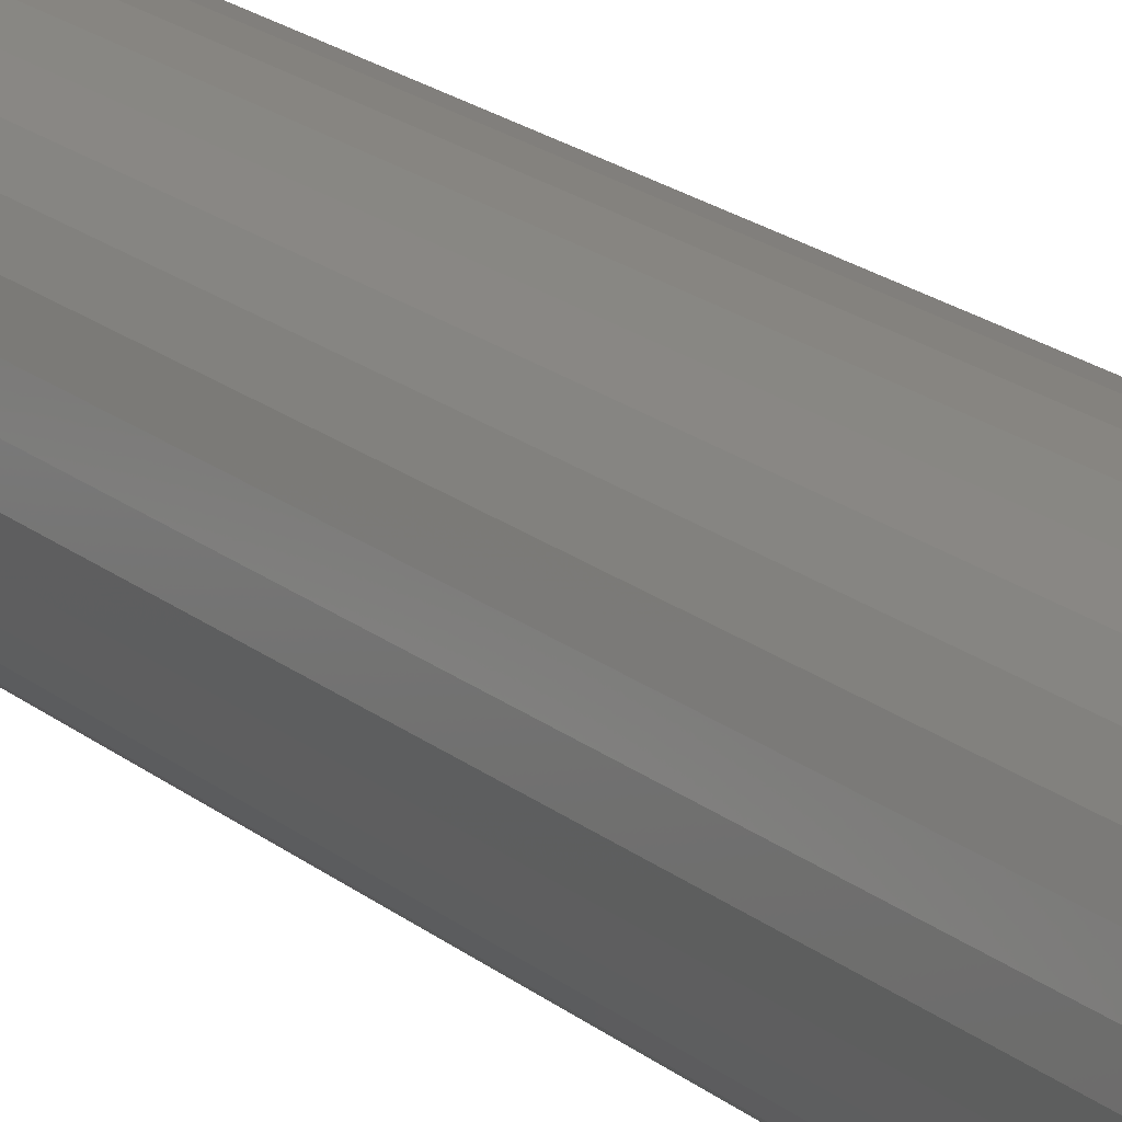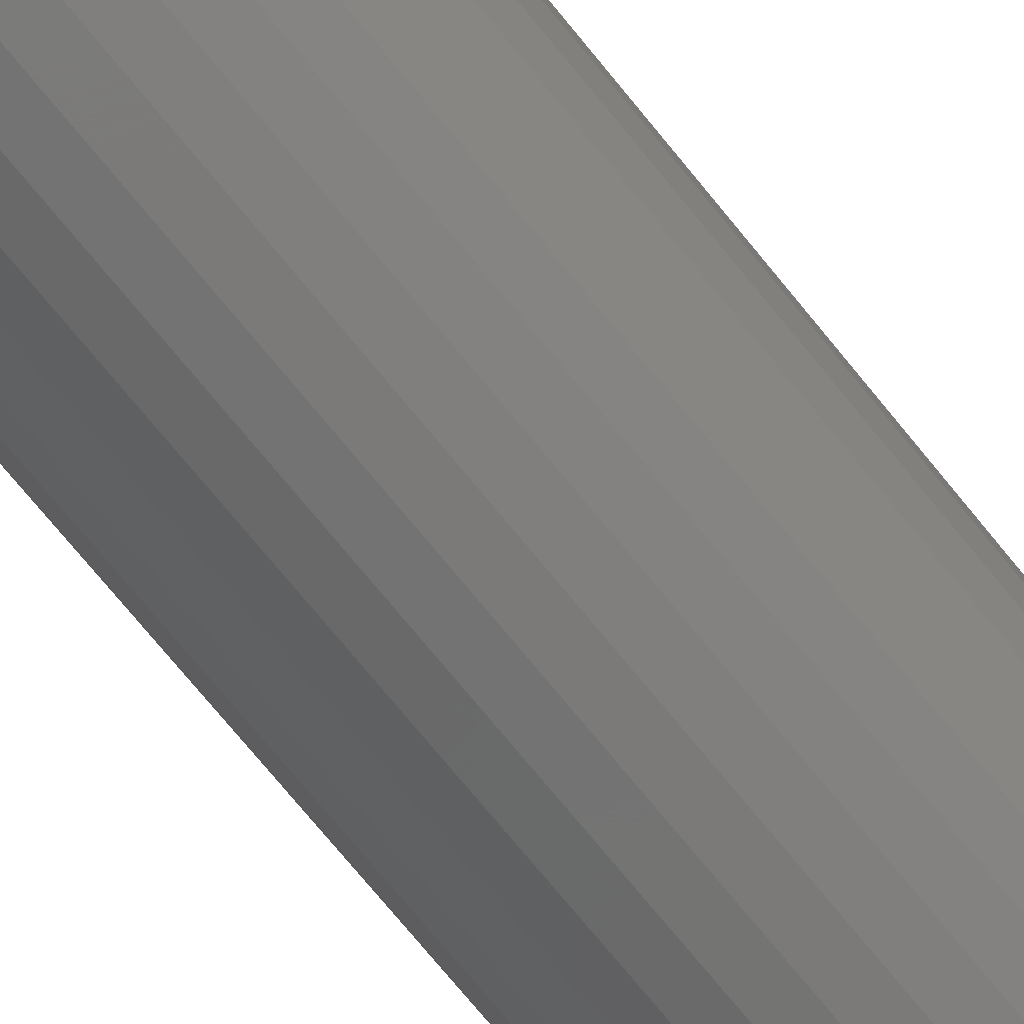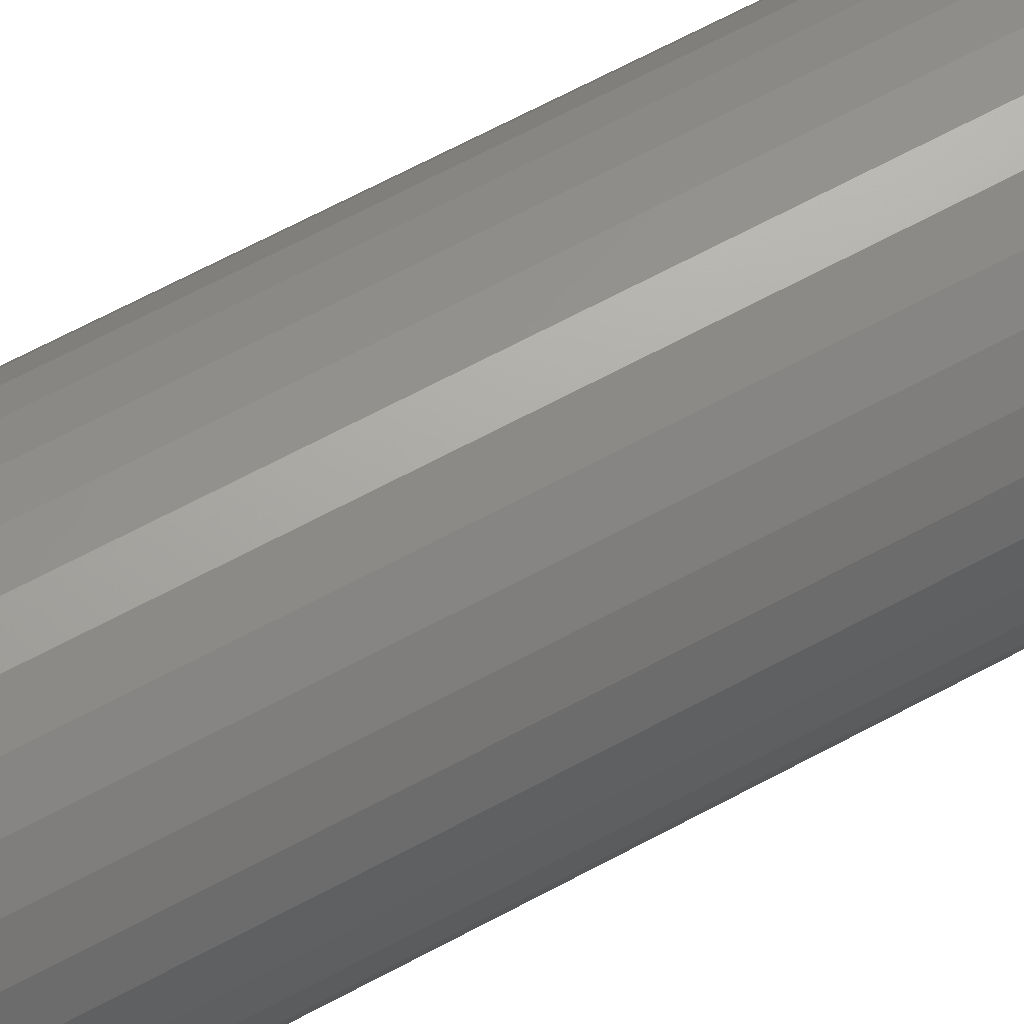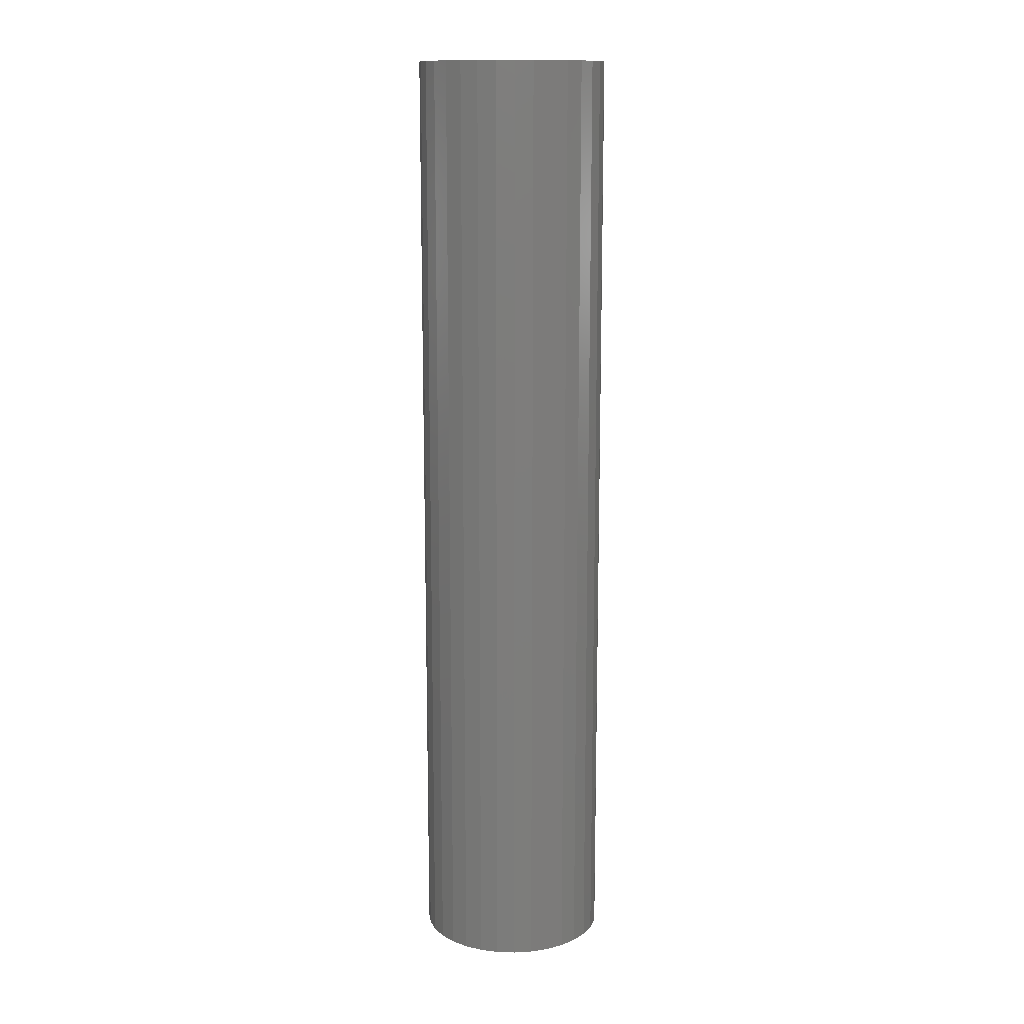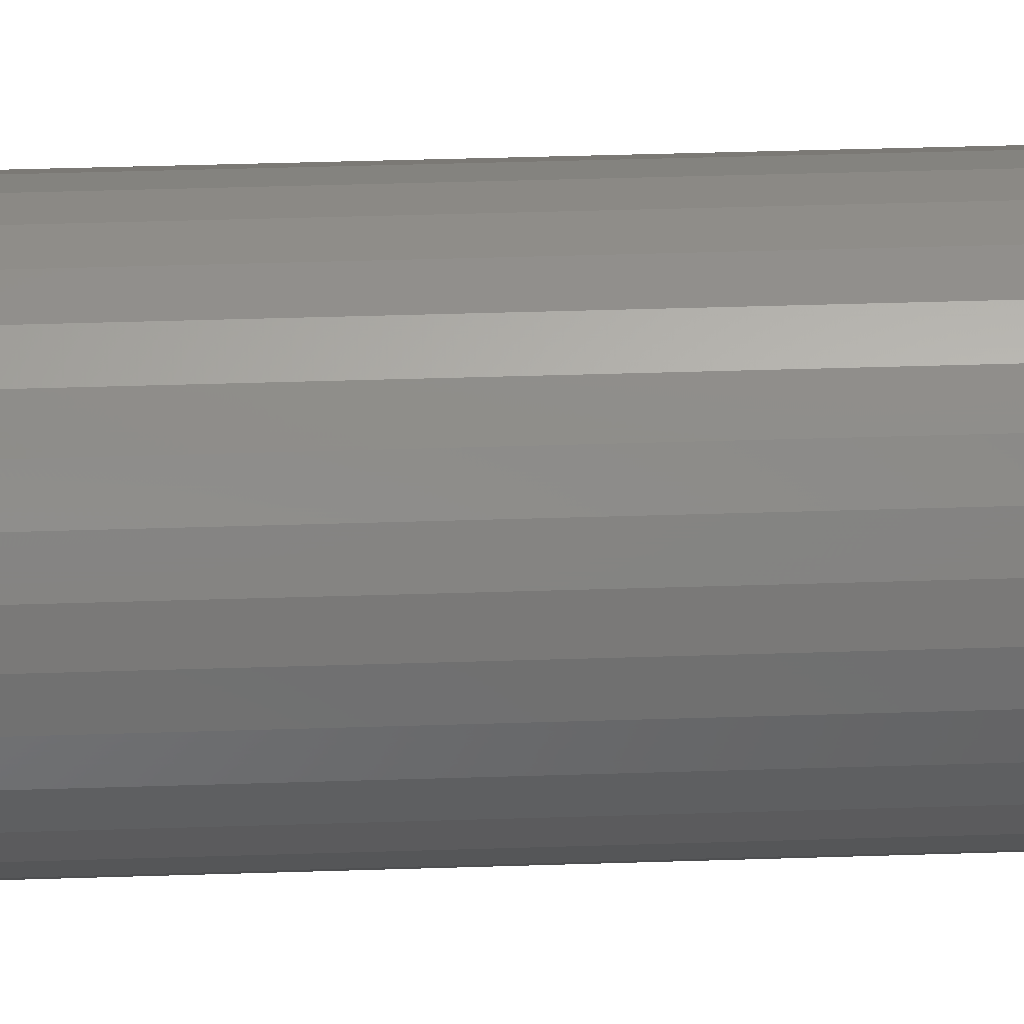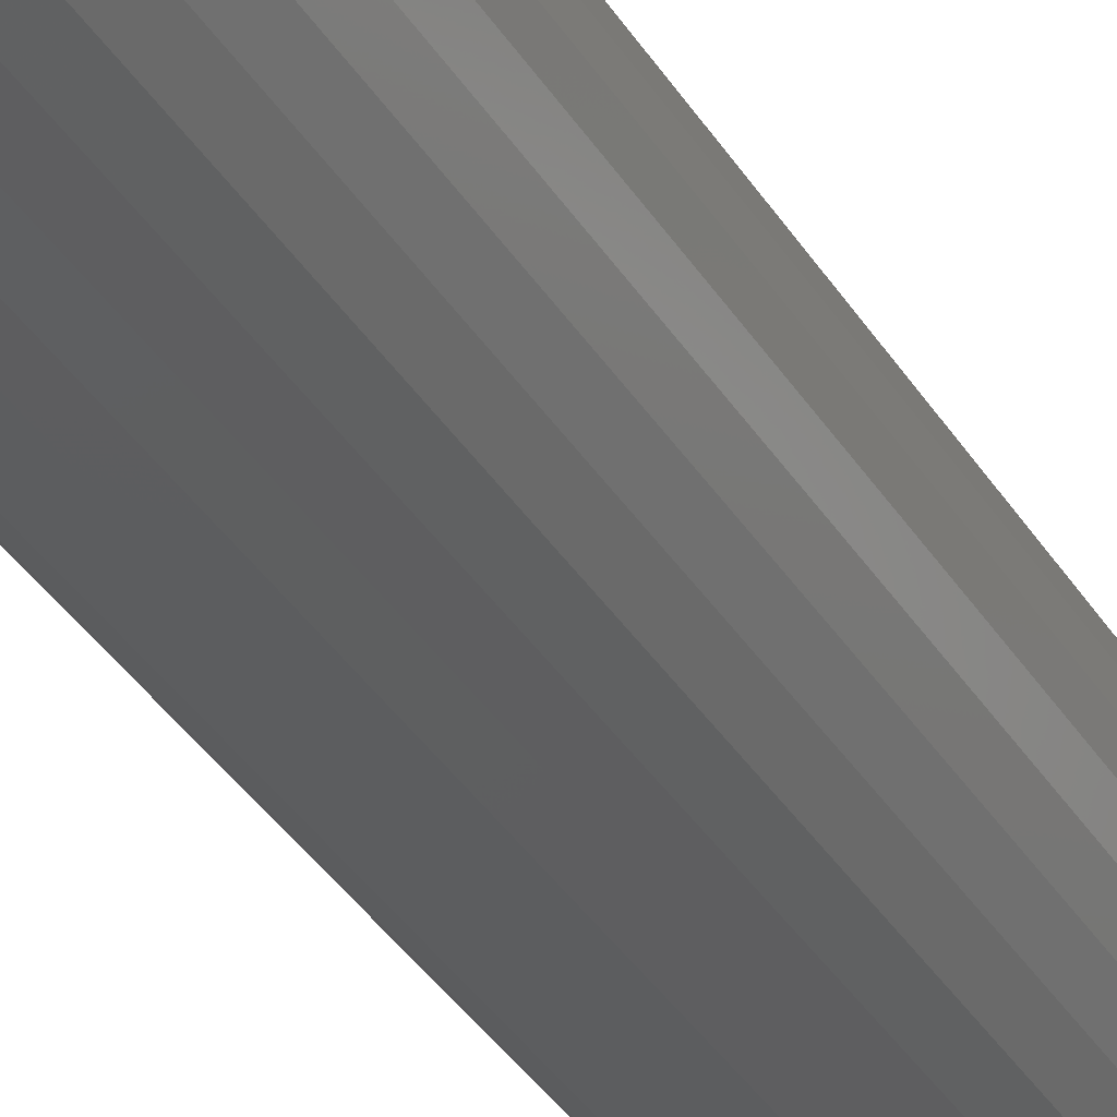
<metadata>
{"format":"stl","ext":"stl","renderer":"f3d","projection":"perspective","resolution":1024,"background":"white","views":[{"elev":19.8,"azim":145.5,"up":"+Z"},{"elev":-69.9,"azim":-141.4,"up":"+Z"},{"elev":63.3,"azim":61.0,"up":"+Z"},{"elev":13.4,"azim":-125.3,"up":"+Y"},{"elev":34.8,"azim":-92.6,"up":"+Z"},{"elev":-34.9,"azim":27.1,"up":"+Z"}]}
</metadata>
<code>
# stl→obj: 128 verts, 252 faces
v -0.1045 0.75 0.1061
v -0.04388 0.75 0.1097
v -0.06441 0.75 0.09874
v -0.1232 0.75 0.08334
v -0.08241 0.75 0.08397
v -0.09717 0.75 0.06597
v -0.137 0.75 0.0574
v -0.1045 0.75 -0.1061
v -0.08241 0.75 -0.08397
v -0.06441 0.75 -0.09874
v -0.04388 0.75 -0.1097
v 0.04701 0.75 0.1097
v 0.02473 0.75 0.1165
v 0.0849 0.75 0.1247
v 0.1076 0.75 0.1061
v 0.06754 0.75 0.09874
v 0.08553 0.75 0.08397
v 0.1003 0.75 -0.06597
v 0.1401 0.75 -0.0574
v 0.1263 0.75 -0.08334
v 0.08553 0.75 -0.08397
v 0.06754 0.75 -0.09874
v 0.1076 0.75 -0.1061
v 0.04701 0.75 -0.1097
v 0.0849 0.75 -0.1247
v 0.02473 0.75 -0.1165
v -0.08177 0.75 0.1247
v -0.05584 0.75 0.1386
v 0.001563 0.75 0.1187
v -0.0216 0.75 0.1165
v -0.08177 0.75 -0.1247
v -0.0216 0.75 -0.1165
v 0.001563 0.75 -0.1187
v -0.05584 0.75 -0.1386
v -0.0277 0.75 0.1471
v 0.001563 0.75 0.15
v 0.03083 0.75 0.1471
v 0.05897 0.75 0.1386
v 0.05897 0.75 -0.1386
v 0.03083 0.75 -0.1471
v 0.001563 0.75 -0.15
v -0.0277 0.75 -0.1471
v -0.1081 0.75 0.04544
v -0.1149 0.75 0.02317
v -0.1456 0.75 0.02926
v -0.1172 0.75 -4.011e-17
v -0.1484 0.75 1.837e-17
v -0.1149 0.75 -0.02317
v -0.1456 0.75 -0.02926
v -0.1081 0.75 -0.04544
v -0.137 0.75 -0.0574
v -0.09717 0.75 -0.06597
v -0.1232 0.75 -0.08334
v 0.1113 0.75 -0.04544
v 0.118 0.75 -0.02317
v 0.1487 0.75 -0.02926
v 0.1203 0.75 -1.646e-17
v 0.1516 0.75 -1.837e-17
v 0.118 0.75 0.02317
v 0.1487 0.75 0.02926
v 0.1113 0.75 0.04544
v 0.1401 0.75 0.0574
v 0.1003 0.75 0.06597
v 0.1263 0.75 0.08334
v 0.02473 -0.7188 -0.1165
v 0.04701 -0.7188 -0.1097
v 0.06754 -0.7188 -0.09874
v 0.08553 -0.7188 -0.08397
v 0.1003 -0.7188 -0.06597
v 0.1113 -0.7188 -0.04544
v 0.118 -0.7188 -0.02317
v 0.1203 -0.7188 2.749e-17
v 0.001563 -0.7188 -0.1187
v -0.0216 -0.7188 -0.1165
v -0.04388 -0.7188 -0.1097
v -0.06441 -0.7188 -0.09874
v -0.08241 -0.7188 -0.08397
v -0.09717 -0.7188 -0.06597
v -0.1081 -0.7188 -0.04544
v -0.1149 -0.7188 -0.02317
v -0.1172 -0.7188 1.263e-17
v -0.0216 -0.7188 0.1165
v -0.04388 -0.7188 0.1097
v -0.06441 -0.7188 0.09874
v -0.08241 -0.7188 0.08397
v -0.09717 -0.7188 0.06597
v -0.1081 -0.7188 0.04544
v -0.1149 -0.7188 0.02317
v 0.001563 -0.7188 0.1187
v 0.02473 -0.7188 0.1165
v 0.04701 -0.7188 0.1097
v 0.06754 -0.7188 0.09874
v 0.08553 -0.7188 0.08397
v 0.1003 -0.7188 0.06597
v 0.1113 -0.7188 0.04544
v 0.118 -0.7188 0.02317
v -0.0277 -0.75 0.1471
v 0.03083 -0.75 0.1471
v 0.001563 -0.75 0.15
v -0.05584 -0.75 0.1386
v 0.05897 -0.75 0.1386
v 0.05897 -0.75 -0.1386
v -0.0277 -0.75 -0.1471
v 0.03083 -0.75 -0.1471
v 0.001563 -0.75 -0.15
v 0.0849 -0.75 0.1247
v -0.08177 -0.75 0.1247
v 0.1076 -0.75 0.1061
v -0.1045 -0.75 0.1061
v 0.1263 -0.75 0.08334
v -0.1232 -0.75 0.08334
v 0.1401 -0.75 0.0574
v -0.137 -0.75 0.0574
v 0.1487 -0.75 0.02926
v -0.1456 -0.75 0.02926
v 0.1516 -0.75 -1.837e-17
v -0.1484 -0.75 1.837e-17
v 0.1487 -0.75 -0.02926
v -0.1456 -0.75 -0.02926
v 0.1401 -0.75 -0.0574
v -0.137 -0.75 -0.0574
v 0.1263 -0.75 -0.08334
v -0.1232 -0.75 -0.08334
v 0.1076 -0.75 -0.1061
v -0.1045 -0.75 -0.1061
v 0.0849 -0.75 -0.1247
v -0.08177 -0.75 -0.1247
v -0.05584 -0.75 -0.1386
f 1 2 3
f 3 4 1
f 5 4 3
f 4 5 6
f 6 7 4
f 8 9 10
f 11 8 10
f 12 13 14
f 15 12 14
f 16 12 15
f 17 16 15
f 18 19 20
f 21 18 20
f 22 21 20
f 23 22 20
f 23 24 22
f 24 23 25
f 26 24 25
f 27 28 29
f 27 29 30
f 27 30 2
f 27 2 1
f 31 8 11
f 31 11 32
f 31 32 33
f 31 33 34
f 29 28 35
f 29 35 36
f 29 36 37
f 29 37 38
f 29 38 14
f 29 14 13
f 33 26 25
f 33 25 39
f 33 39 40
f 33 40 41
f 33 41 42
f 33 42 34
f 6 43 7
f 7 43 44
f 7 44 45
f 45 44 46
f 45 46 47
f 47 46 48
f 47 48 49
f 49 48 50
f 49 50 51
f 51 50 52
f 51 52 53
f 53 52 9
f 53 9 8
f 18 54 19
f 19 54 55
f 19 55 56
f 56 55 57
f 56 57 58
f 58 57 59
f 58 59 60
f 60 59 61
f 60 61 62
f 62 61 63
f 62 63 64
f 64 63 17
f 64 17 15
f 33 65 26
f 26 65 66
f 26 66 24
f 24 66 67
f 24 67 22
f 22 67 68
f 22 68 21
f 21 68 69
f 21 69 18
f 18 69 70
f 18 70 54
f 54 70 71
f 54 71 55
f 55 71 72
f 55 72 57
f 65 33 73
f 73 33 32
f 73 32 74
f 74 32 11
f 74 11 75
f 75 11 10
f 75 10 76
f 76 10 9
f 76 9 77
f 77 9 52
f 77 52 78
f 78 52 50
f 78 50 79
f 79 50 48
f 79 48 80
f 80 48 46
f 80 46 81
f 29 82 30
f 30 82 83
f 30 83 2
f 2 83 84
f 2 84 3
f 3 84 85
f 3 85 5
f 5 85 86
f 5 86 6
f 6 86 87
f 6 87 43
f 43 87 88
f 43 88 44
f 44 88 81
f 44 81 46
f 82 29 89
f 89 29 13
f 89 13 90
f 90 13 12
f 90 12 91
f 91 12 16
f 91 16 92
f 92 16 17
f 92 17 93
f 93 17 63
f 93 63 94
f 94 63 61
f 94 61 95
f 95 61 59
f 95 59 96
f 96 59 57
f 96 57 72
f 89 90 82
f 83 82 90
f 91 83 90
f 84 83 91
f 92 84 91
f 66 75 67
f 74 75 66
f 65 74 66
f 73 74 65
f 75 76 67
f 67 76 77
f 67 77 68
f 68 77 78
f 68 78 69
f 69 78 79
f 69 79 70
f 70 79 80
f 70 80 71
f 71 80 81
f 71 81 72
f 72 81 88
f 72 88 96
f 96 88 87
f 96 87 95
f 95 87 86
f 95 86 94
f 94 86 85
f 94 85 93
f 93 85 84
f 93 84 92
f 97 98 99
f 98 97 100
f 98 100 101
f 102 103 104
f 104 103 105
f 101 100 106
f 106 100 107
f 106 107 108
f 108 107 109
f 108 109 110
f 110 109 111
f 110 111 112
f 112 111 113
f 112 113 114
f 114 113 115
f 114 115 116
f 116 115 117
f 116 117 118
f 118 117 119
f 118 119 120
f 120 119 121
f 120 121 122
f 122 121 123
f 122 123 124
f 124 123 125
f 124 125 126
f 126 125 127
f 126 127 102
f 102 127 128
f 102 128 103
f 58 116 56
f 56 116 118
f 56 118 19
f 19 118 120
f 19 120 20
f 20 120 122
f 20 122 23
f 23 122 124
f 23 124 25
f 25 124 126
f 25 126 39
f 39 126 102
f 39 102 40
f 40 102 104
f 40 104 41
f 41 104 105
f 41 105 42
f 42 105 103
f 42 103 34
f 34 103 128
f 34 128 31
f 31 128 127
f 31 127 8
f 8 127 125
f 8 125 53
f 53 125 123
f 53 123 51
f 51 123 121
f 51 121 49
f 49 121 119
f 49 119 47
f 47 119 117
f 47 117 45
f 45 117 115
f 45 115 7
f 7 115 113
f 7 113 4
f 4 113 111
f 4 111 1
f 1 111 109
f 1 109 27
f 27 109 107
f 27 107 28
f 28 107 100
f 28 100 35
f 35 100 97
f 35 97 36
f 36 97 99
f 36 99 37
f 37 99 98
f 37 98 38
f 38 98 101
f 38 101 14
f 14 101 106
f 14 106 15
f 15 106 108
f 15 108 64
f 64 108 110
f 64 110 62
f 62 110 112
f 62 112 60
f 60 112 114
f 60 114 58
f 58 114 116

</code>
